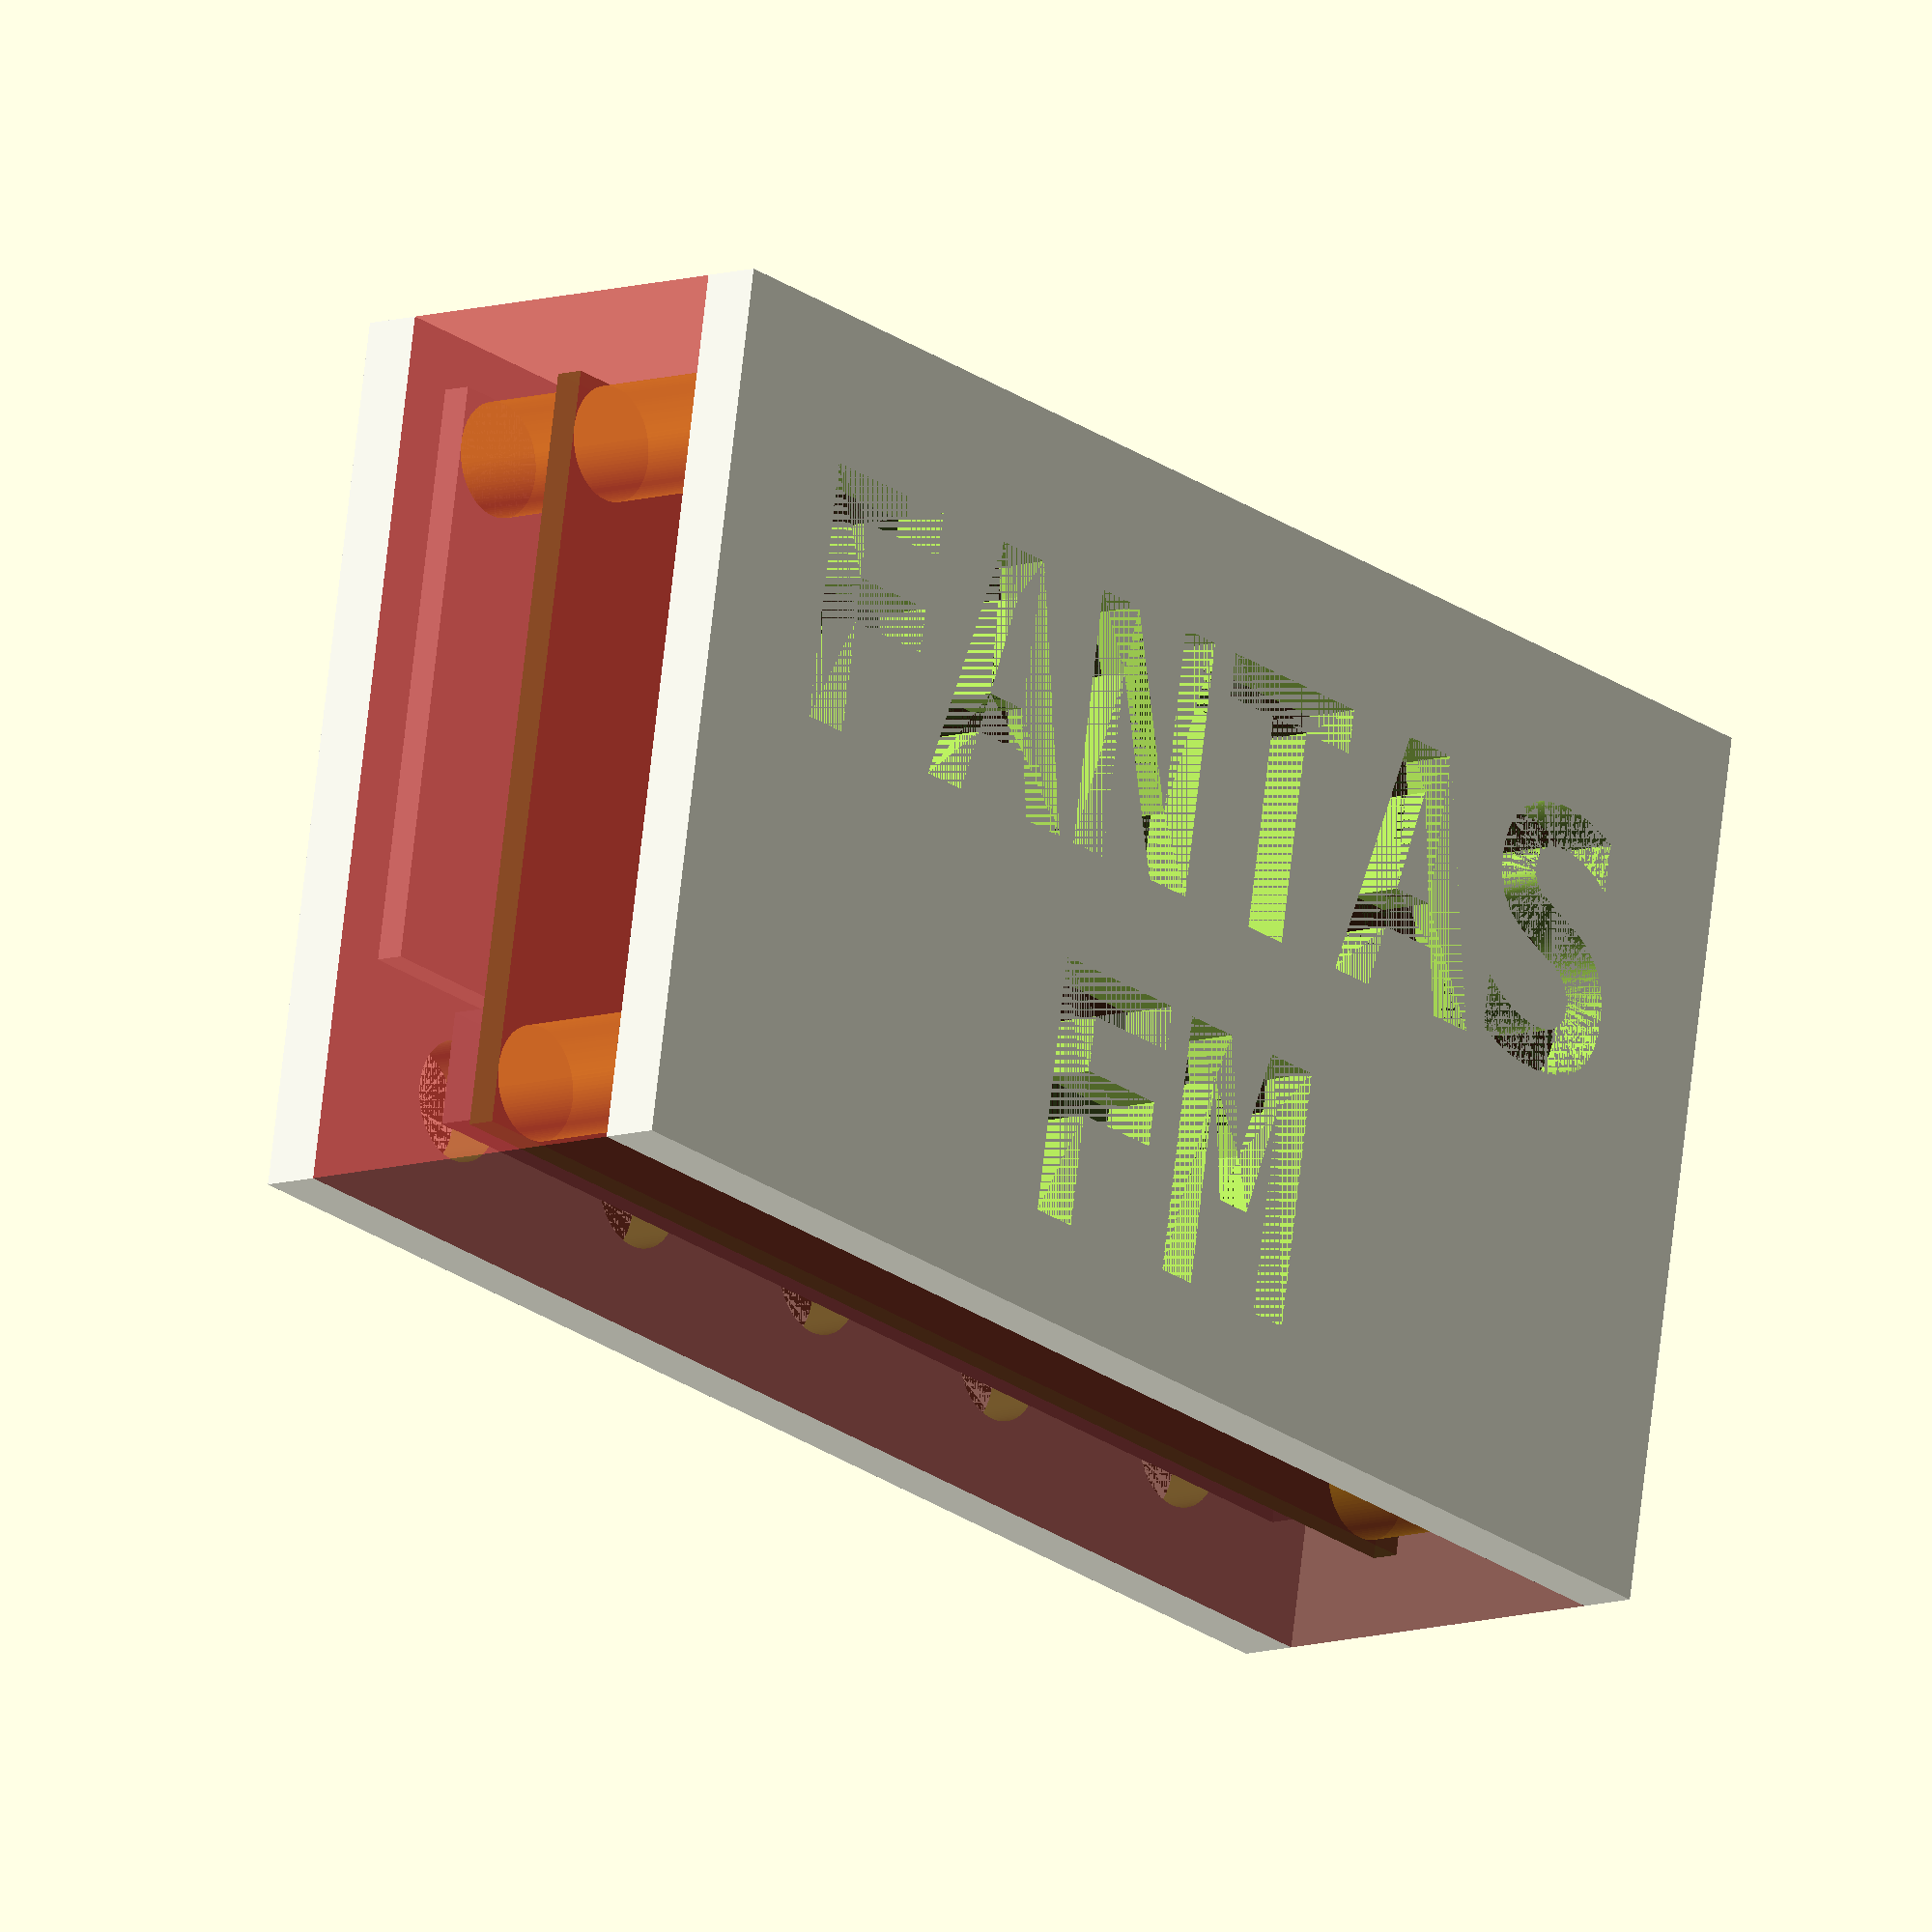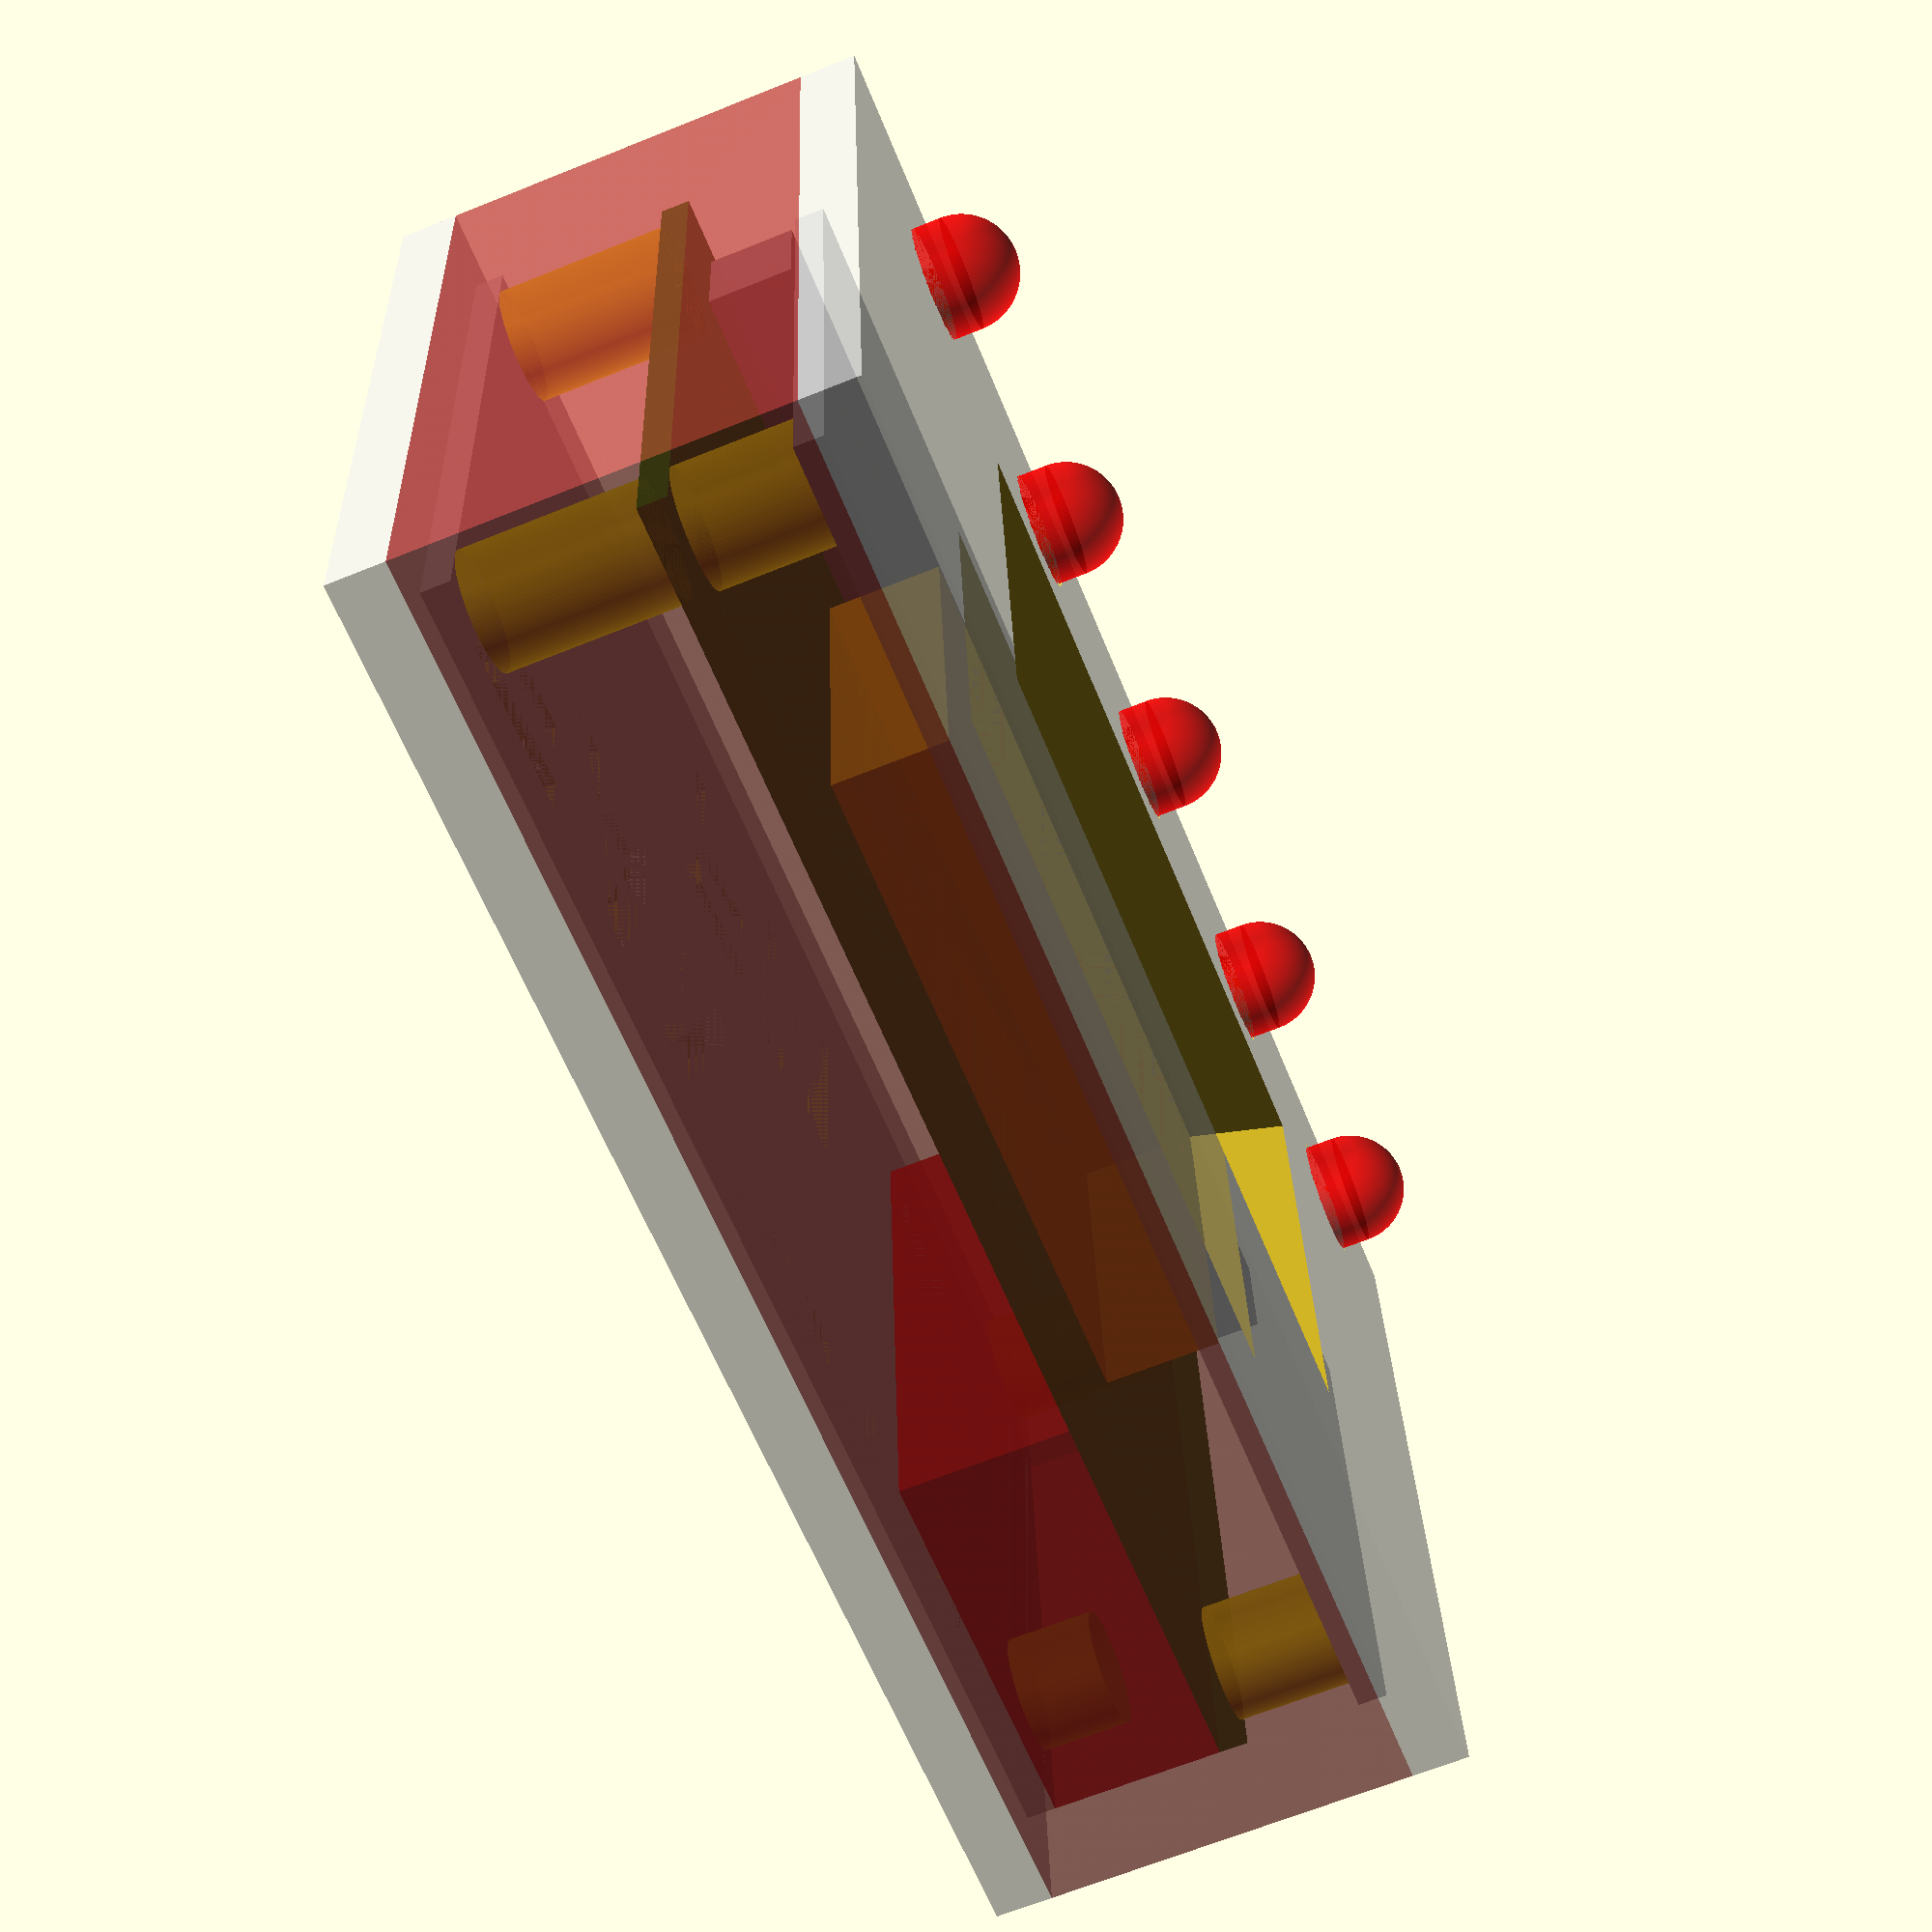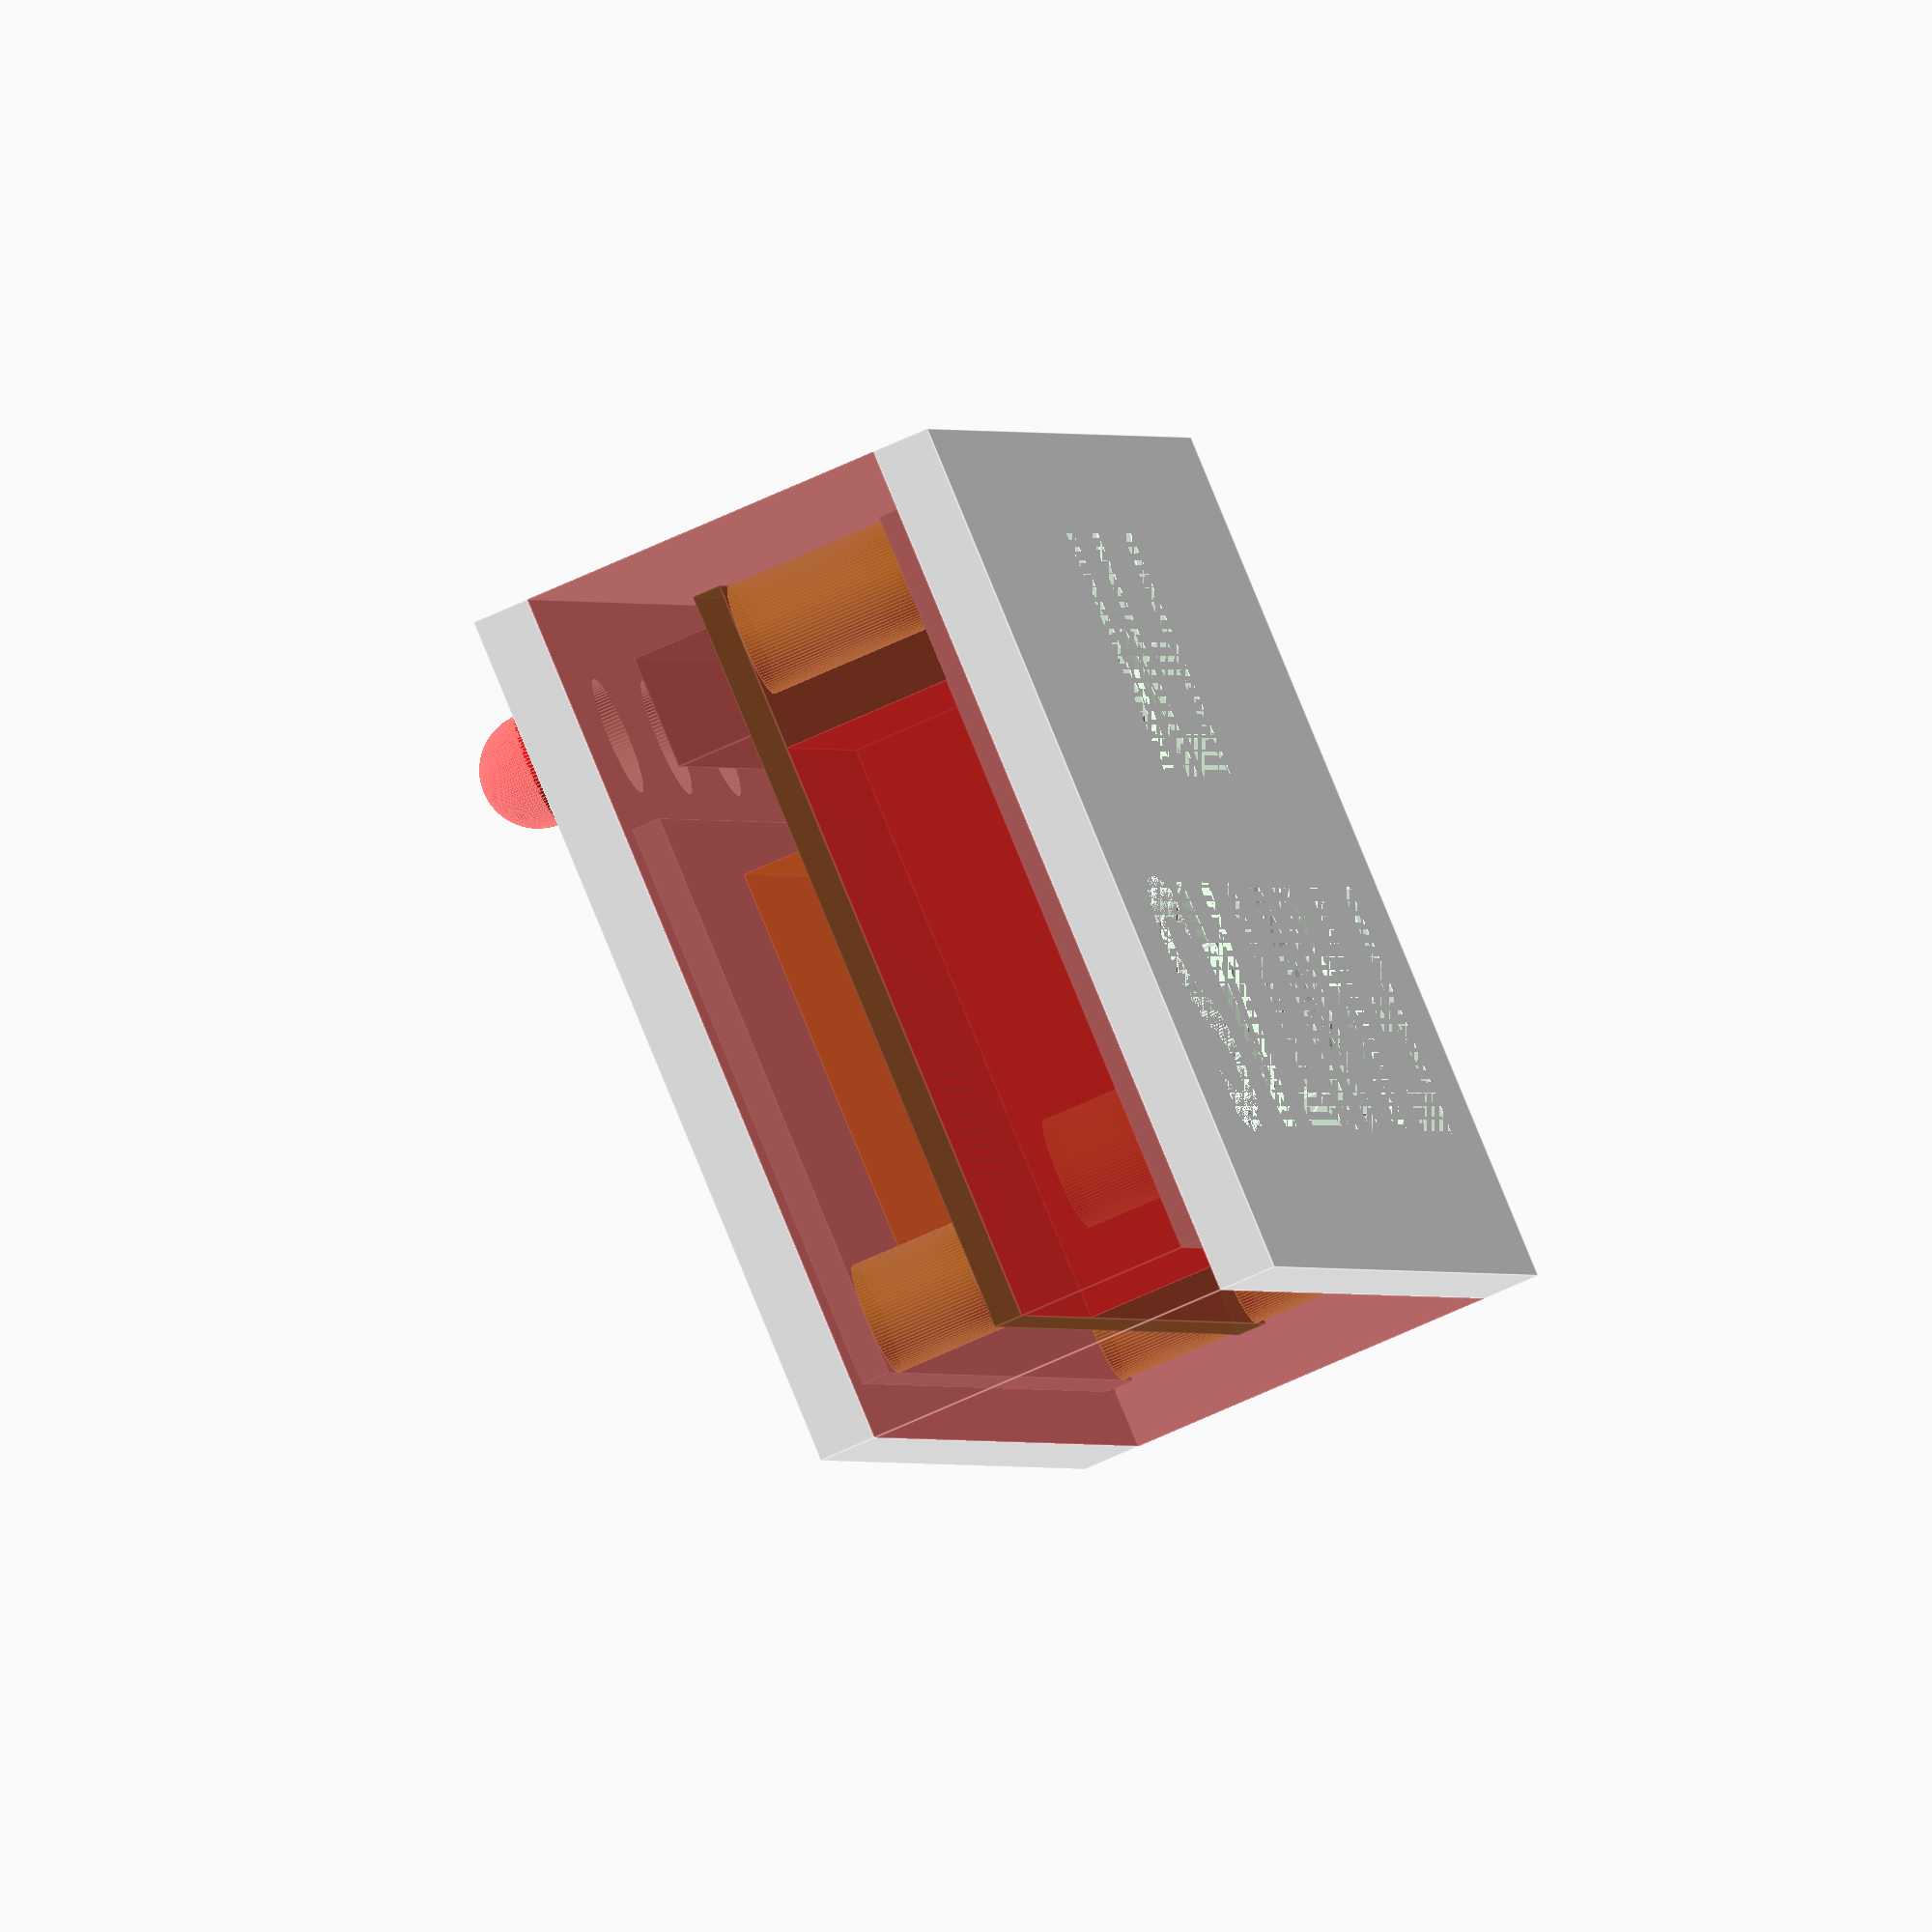
<openscad>
$fn = 100;

// Circuit board dimensions
pcbWidth = 27;
pcbLength = 49;
pcbHeight = 1;

// Component dimensions
componentLayerHeight = 2; // Height for components underneath PCB
peripheralsWidth = 21;
peripheralsLength = 14;
peripheralsHeight = 6;
screenWidth = 14;
screenLength = 24;
screenHeight = 4;
buttonsBlockWidth = 4;
buttonsBlockLength = 45;
buttonsBlockHeight = 3;

// Positioning constants
screenOffsetX = 4.5;
screenOffsetY = 12.5;
buttonsOffsetX = pcbWidth - 5; // pcbWidth - 1 - 4
buttonsOffsetY = 2;

// Button physical interface constants
buttonBaseDiameter = 6;
buttonBaseHeight = 2;
buttonStemDiameter = 4;
buttonStemHeight = 3;
buttonTopDiameter = 4;
buttonSpacing = 9.75;
buttonStartY = 5; // 2 + 3 offset
buttonClearance = 0.1;

// Box construction constants
wallThickness = 2;
layerThicknessBottom = 2;
layerThicknessTop = 1;
bottomLayerOffset = -3;
topLayerOffset = -1;
boxClearanceXY = 2; // 2mm bigger each side
textDepth = 2;
textSize = 9;

// Pillar constants
pillarDiameter = 4;
pillarHeightStandard = 6;
pillarHeightShort = 3;
pillarOffsetFromEdge = 2;

// Circuit board model (for reference)
module circuit_board() {
  color("green", 0.8)
    cube([pcbWidth, pcbLength, pcbHeight]);
}

// Peripherals box (for reference)
module peripherals_box() {
  color("red", 0.7)
    cube([peripheralsWidth, peripheralsLength, peripheralsHeight]);
}

// Screen (for reference)
module screen() {
  color("orange", 0.8)
    cube([screenWidth, screenLength, screenHeight]);
}

module buttonsBlock() {
  color("gray", 0.9)
    cube([buttonsBlockWidth, buttonsBlockLength, buttonsBlockHeight]);
}

module button() {
  color("red", 0.7) {
    // Base disk
    cylinder(h=buttonBaseHeight, d=buttonBaseDiameter);
    // Top cylinder with rounded top
    translate([0, 0, buttonBaseHeight]) {
      cylinder(h=buttonStemHeight, d=buttonStemDiameter);
      translate([0, 0, buttonStemHeight])
        sphere(d=buttonTopDiameter);
    }
  }
}

module buttons() {
  for (i = [0:4]) {
    translate([buttonsOffsetX + 2, buttonStartY + i * buttonSpacing, 1])
      button();
  }
}

module bottom() {
  difference() {
    union() {
      // Bottom layer (2mm bigger each side)
      translate([-boxClearanceXY, -boxClearanceXY, bottomLayerOffset])
        color("lightgray", 0.6)
          cube([pcbWidth + 2 * boxClearanceXY, pcbLength + 2 * boxClearanceXY, layerThicknessBottom]);

      // Top layer (PCB size)
      translate([0, 0, topLayerOffset])
        color("darkgray", 0.6)
          cube([pcbWidth, pcbLength, layerThicknessTop]);

      // Cylindrical pillars (3 on edges of top layer)
      color("yellow", 0.8) {
        // Pillar 1 - front right corner
        translate([pcbWidth - pillarOffsetFromEdge, pillarOffsetFromEdge, 0])
          cylinder(h=pillarHeightStandard, d=pillarDiameter);

        // Pillar 2 - back left corner  
        translate([pillarOffsetFromEdge, pcbLength - pillarOffsetFromEdge, 0])
          cylinder(h=pillarHeightStandard, d=pillarDiameter);

        // Pillar 3 - back right corner
        translate([pcbWidth - pillarOffsetFromEdge, pcbLength - pillarOffsetFromEdge, 0])
          cylinder(h=pillarHeightStandard, d=pillarDiameter);

        // Pillar 4 - front left corner (shorter)
        translate([2 * pillarOffsetFromEdge, pillarOffsetFromEdge, 0])
          cylinder(h=pillarHeightShort, d=pillarDiameter);
      }
    }

    // Text cutout "FANTAS" and "FM" on bottom layer (centered in bottom layer)
    translate([(pcbWidth + 2 * boxClearanceXY) / 2 - boxClearanceXY - 1, (pcbLength + 2 * boxClearanceXY) / 2 - boxClearanceXY, bottomLayerOffset])
      rotate([0, 0, 90])
        mirror([1, 0, 0])
          linear_extrude(height=textDepth) {
            text("FANTAS", size=textSize, halign="center", valign="bottom", font="DejaVu Sans Mono:style=Bold");
            translate([0, -4, 0])
              text("FM", size=textSize, halign="center", valign="top", font="DejaVu Sans Mono:style=Bold");
          }
  }
}

// Top with 2 layers (inverted)
module top() {
  difference() {
    union() {
      // Bottom layer (PCB size, reduced for button clearance)
      color("darkgray", 0.6)
        cube([pcbWidth - 6.5, pcbLength, layerThicknessTop]);

      // Top layer (2mm bigger each side)
      translate([-boxClearanceXY, -boxClearanceXY, layerThicknessTop])
        color("lightgray", 0.6)
          cube([pcbWidth + 2 * boxClearanceXY, pcbLength + 2 * boxClearanceXY, layerThicknessBottom]);

      // Cylindrical pillars (2 on left side)
      color("yellow", 0.8) {
        // Pillar 1 - front left corner
        translate([pillarOffsetFromEdge, pillarOffsetFromEdge, -pillarDiameter])
          cylinder(h=pillarDiameter, d=pillarDiameter);

        // Pillar 2 - back left corner  
        translate([pillarOffsetFromEdge, pcbLength - pillarOffsetFromEdge, -pillarDiameter])
          cylinder(h=pillarDiameter, d=pillarDiameter);
      }
    }

    // Cut opening for screen - tapered
    translate([screenOffsetX + screenWidth / 2, screenOffsetY + screenLength / 2, -1])
      hull() {
        // Bottom opening (screen size)
        translate([-screenWidth / 2, -screenLength / 2, 1])
          cube([screenWidth, screenLength, 0.1]);

        // Top opening (wider) - extends to top layer
        translate([-(screenWidth + 2 * boxClearanceXY) / 2, -(screenLength + 2 * boxClearanceXY) / 2, 4])
          cube([screenWidth + 2 * boxClearanceXY, screenLength + 2 * boxClearanceXY, 0.1]);
      }

    // Cut outs for button disks with clearance
    for (i = [0:4]) {
      translate([buttonsOffsetX + 2, buttonStartY + i * buttonSpacing, -1])
        cylinder(h=4, d=buttonStemDiameter + 2 * buttonClearance);
    }
  }
}

// Walls
module walls() {
  wall_thickness = 2;
  total_height = componentLayerHeight + pcbHeight + 4 + 4 + 4 - 2; // Reduced by 2mm total (1mm up + 1mm down)

  color("brown", 0.7) {
    difference() {
      // Outer shell
      cube([pcbWidth + 2 * wall_thickness, pcbLength + 2 * wall_thickness, total_height]);

      // Inner cavity (PCB size)
      translate([wall_thickness, wall_thickness, -1])
        cube([pcbWidth, pcbLength, total_height + 2]);
    }
  }
}

// Circuit
module circuit() {
  translate([0, 0, componentLayerHeight])
    circuit_board();

  translate([0, 0, componentLayerHeight - peripheralsHeight])
    peripherals_box();

  translate([screenOffsetX, screenOffsetY, componentLayerHeight + pcbHeight])
    screen();

  translate([buttonsOffsetX, buttonsOffsetY, componentLayerHeight + pcbHeight])
    buttonsBlock();
}

module full_assembly() {
  translate([0, 0, componentLayerHeight - peripheralsHeight])
    bottom();

  circuit();

  translate([0, 0, componentLayerHeight + pcbHeight + screenHeight])
    top();

  translate([-boxClearanceXY, -boxClearanceXY, componentLayerHeight - peripheralsHeight - wallThickness + 1])
    walls();

  translate([0, 0, componentLayerHeight + pcbHeight + buttonBaseHeight])
    buttons();
}

// ===============================================
// UNCOMMENT THE PART YOU WANT TO PRINT/VIEW
// ===============================================

// Print individual parts:
// bottom();
// top();
// walls();
// button();

// View circuit only:
//circuit();

// View complete assembly:
full_assembly();

</openscad>
<views>
elev=9.8 azim=79.9 roll=129.7 proj=o view=wireframe
elev=66.4 azim=265.8 roll=292.0 proj=p view=wireframe
elev=68.3 azim=336.0 roll=114.7 proj=o view=edges
</views>
